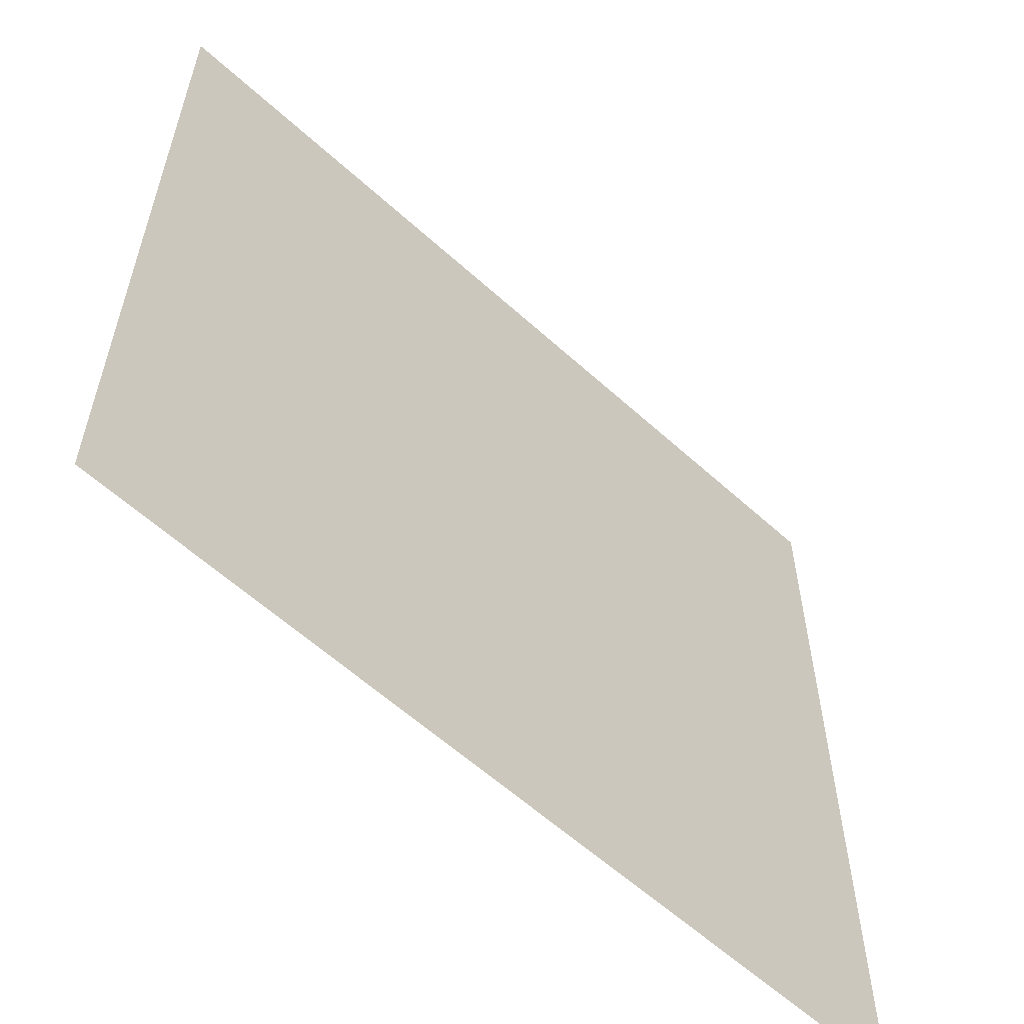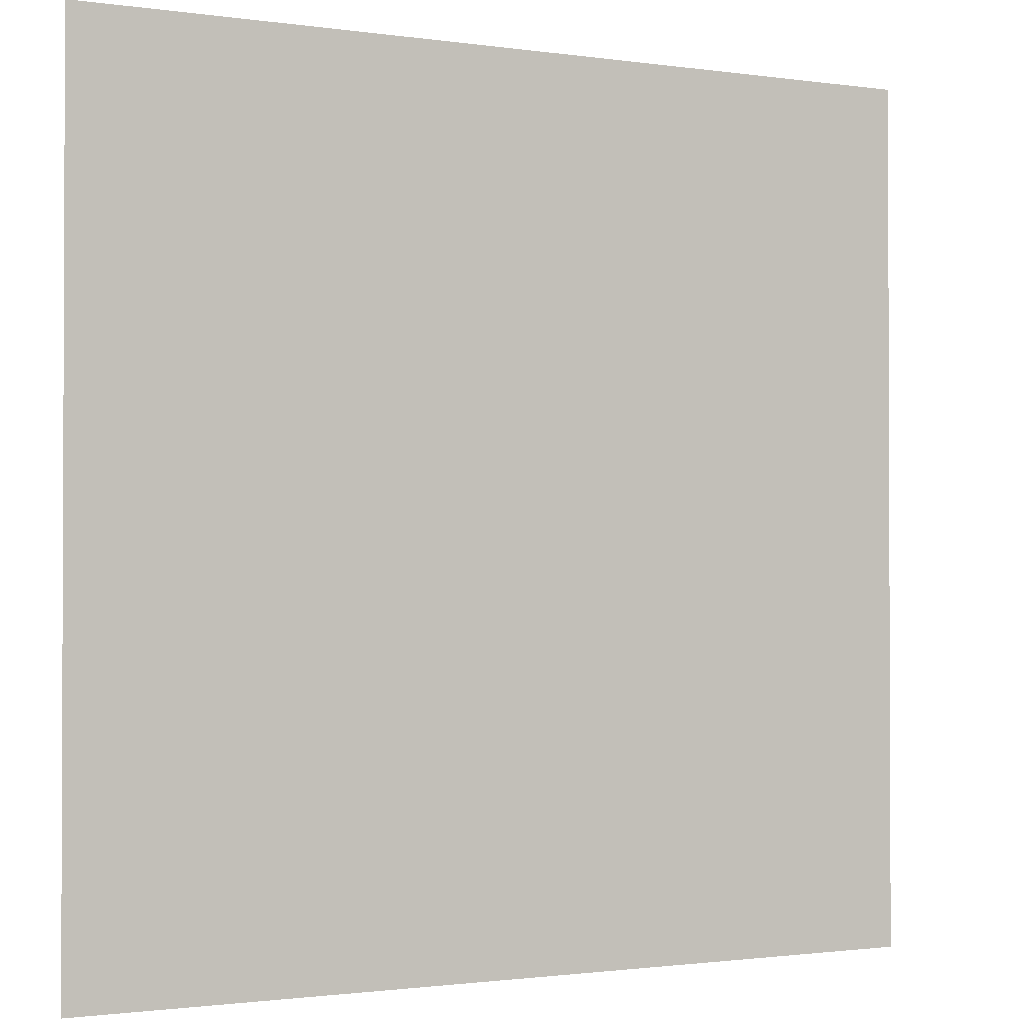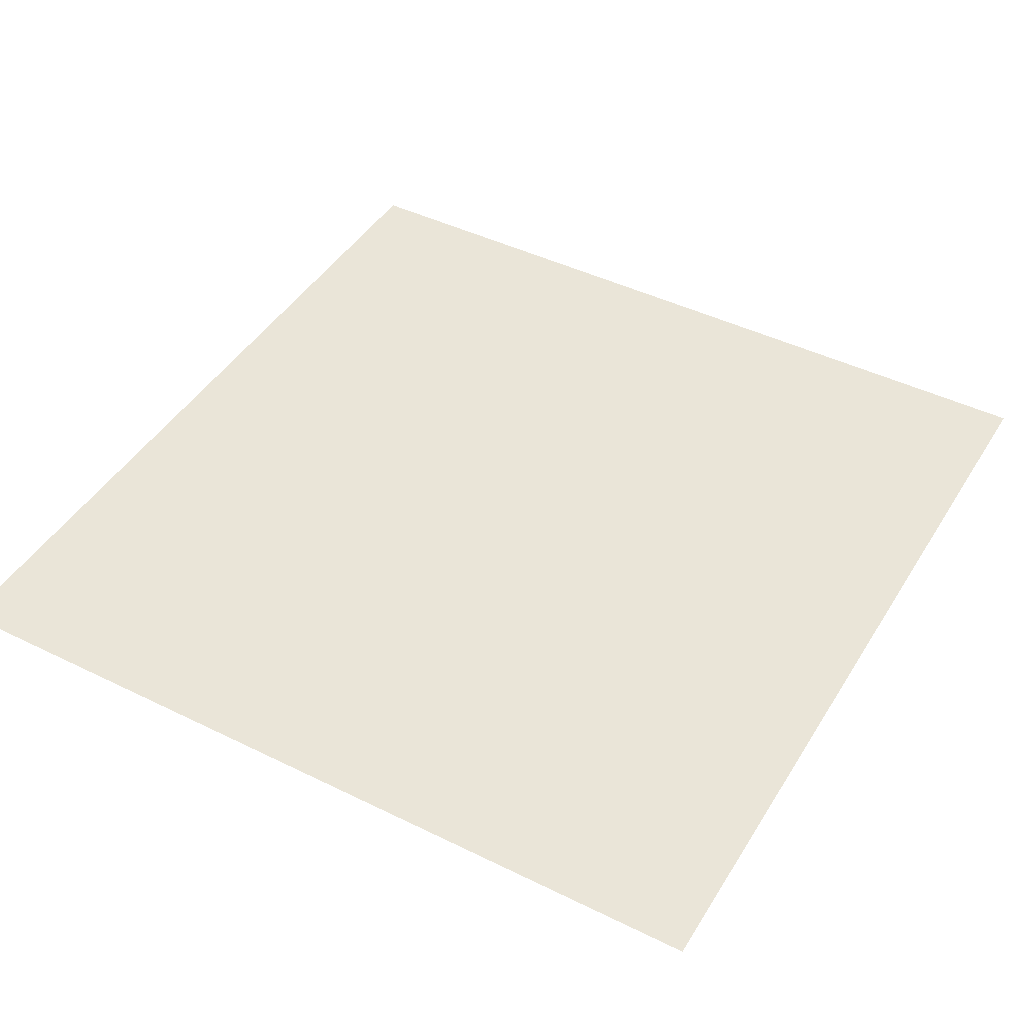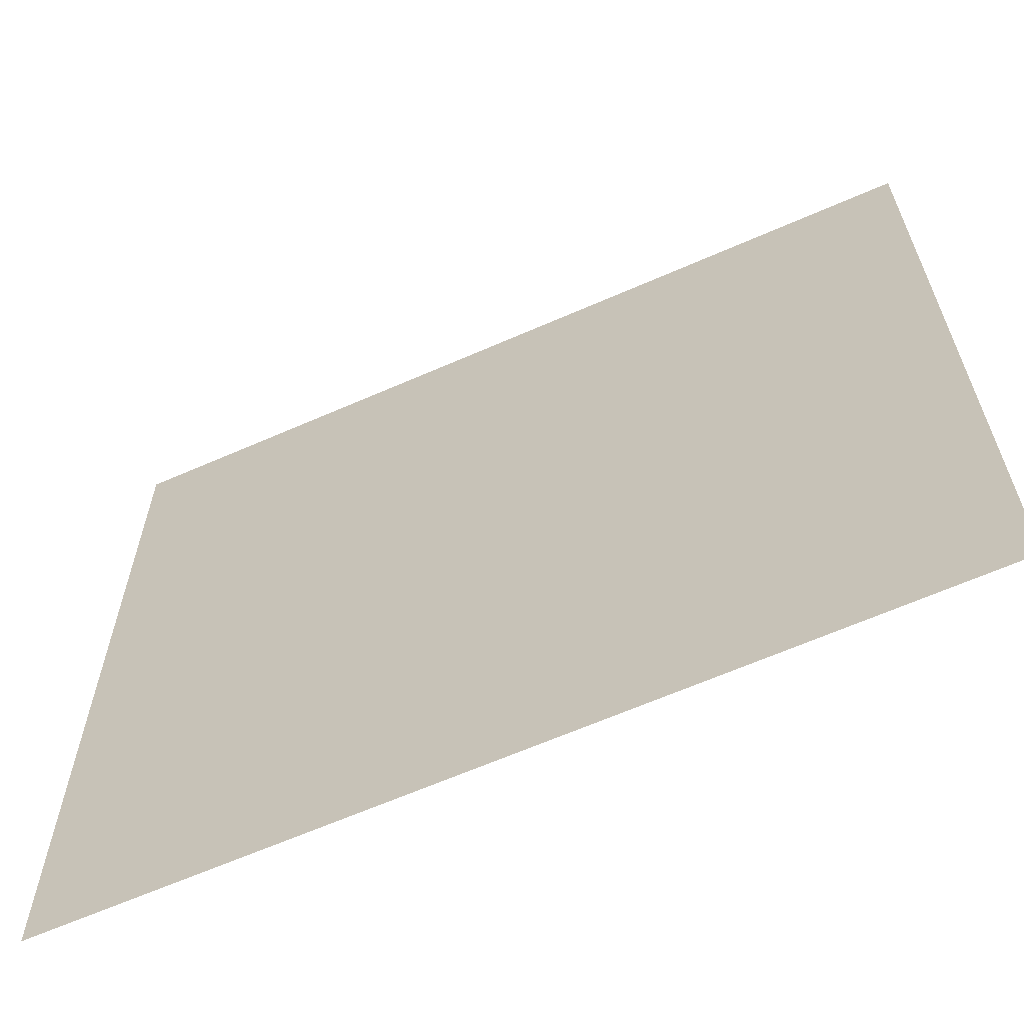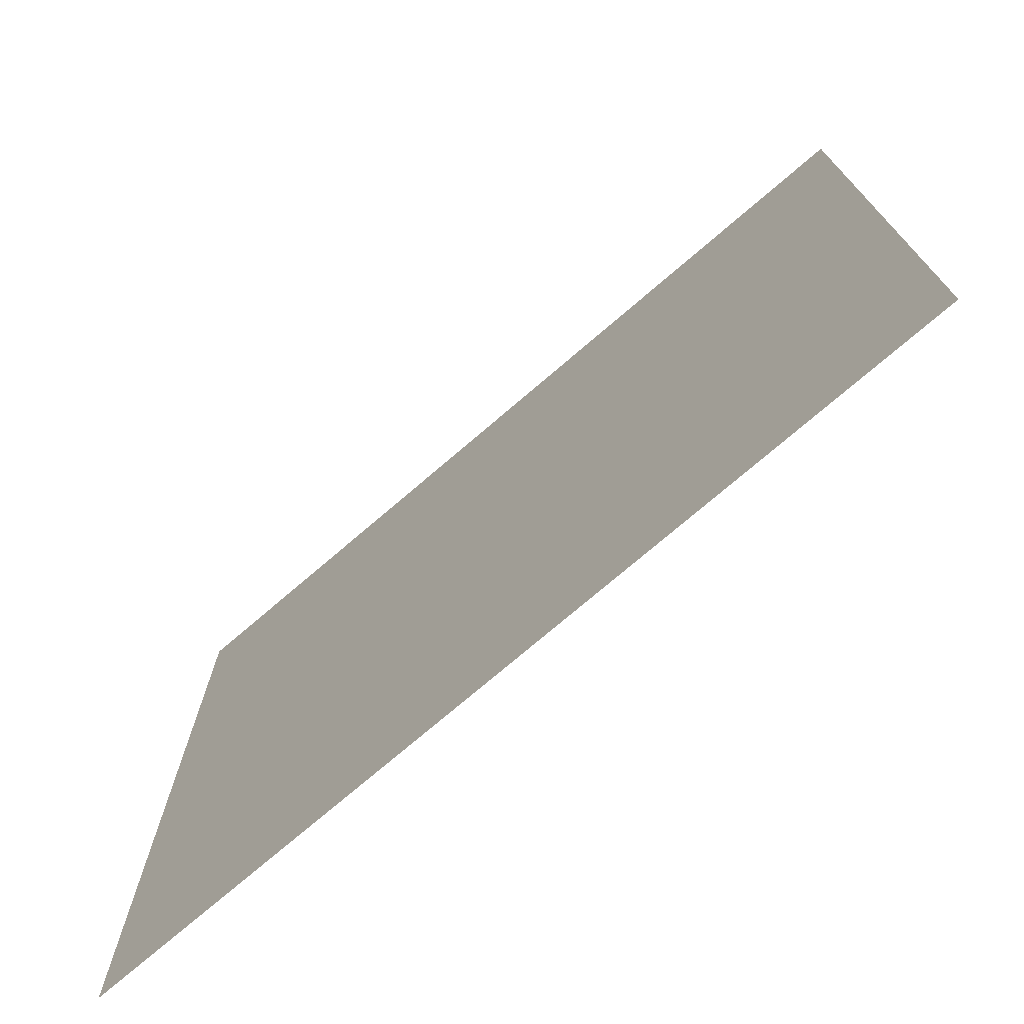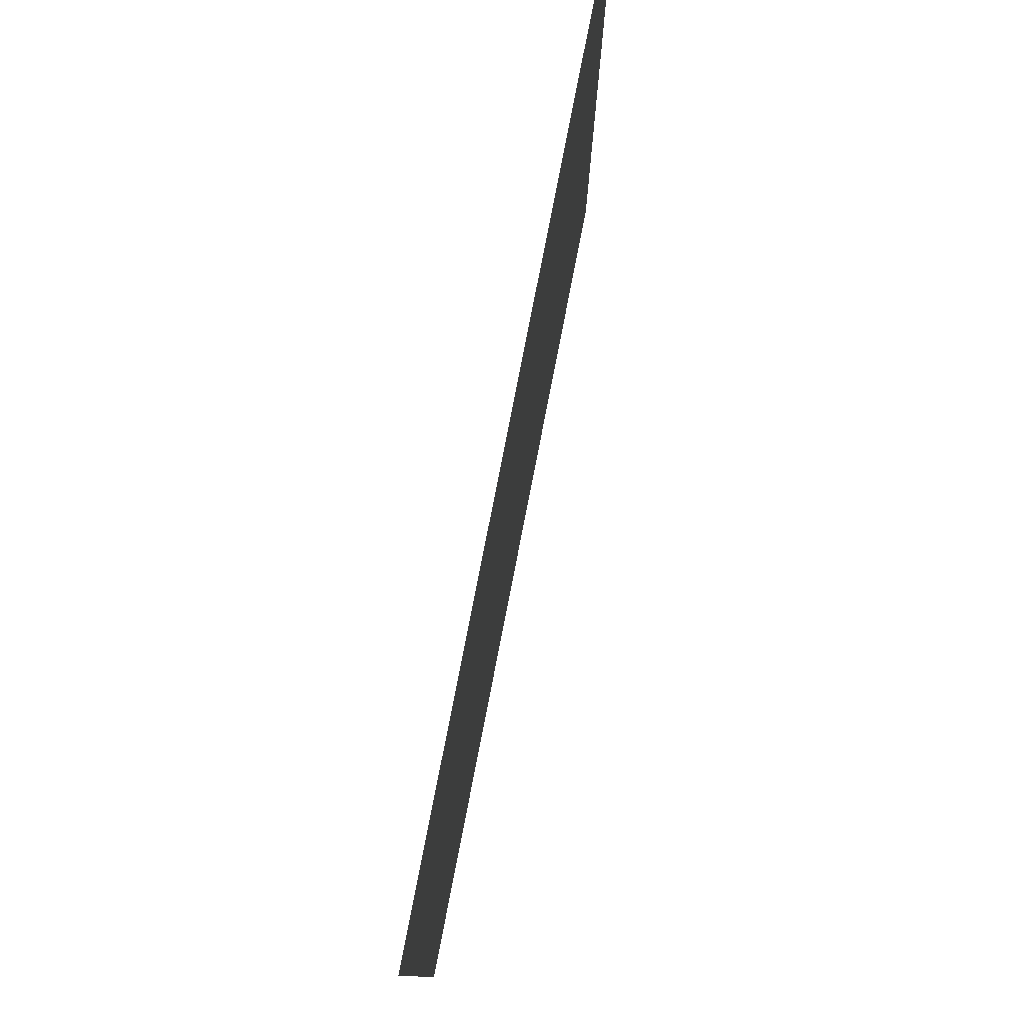
<metadata>
{"format":"obj","ext":"obj","renderer":"f3d","projection":"perspective","resolution":1024,"background":"white","views":[{"elev":-59.5,"azim":-43.0,"up":"+Y"},{"elev":-1.3,"azim":151.7,"up":"+Y"},{"elev":44.5,"azim":119.8,"up":"+Z"},{"elev":-64.2,"azim":-156.1,"up":"+Y"},{"elev":-74.6,"azim":-139.4,"up":"+Y"},{"elev":79.6,"azim":-78.9,"up":"+Y"}]}
</metadata>
<code>
v  0.5 -0.5 -0.0001
v  -0.5 -0.5 -0
v  -0.5 0.5 -0
v  0.5 0.5 -0.0001
g Box001
f 1 2 3
f 3 4 1

</code>
